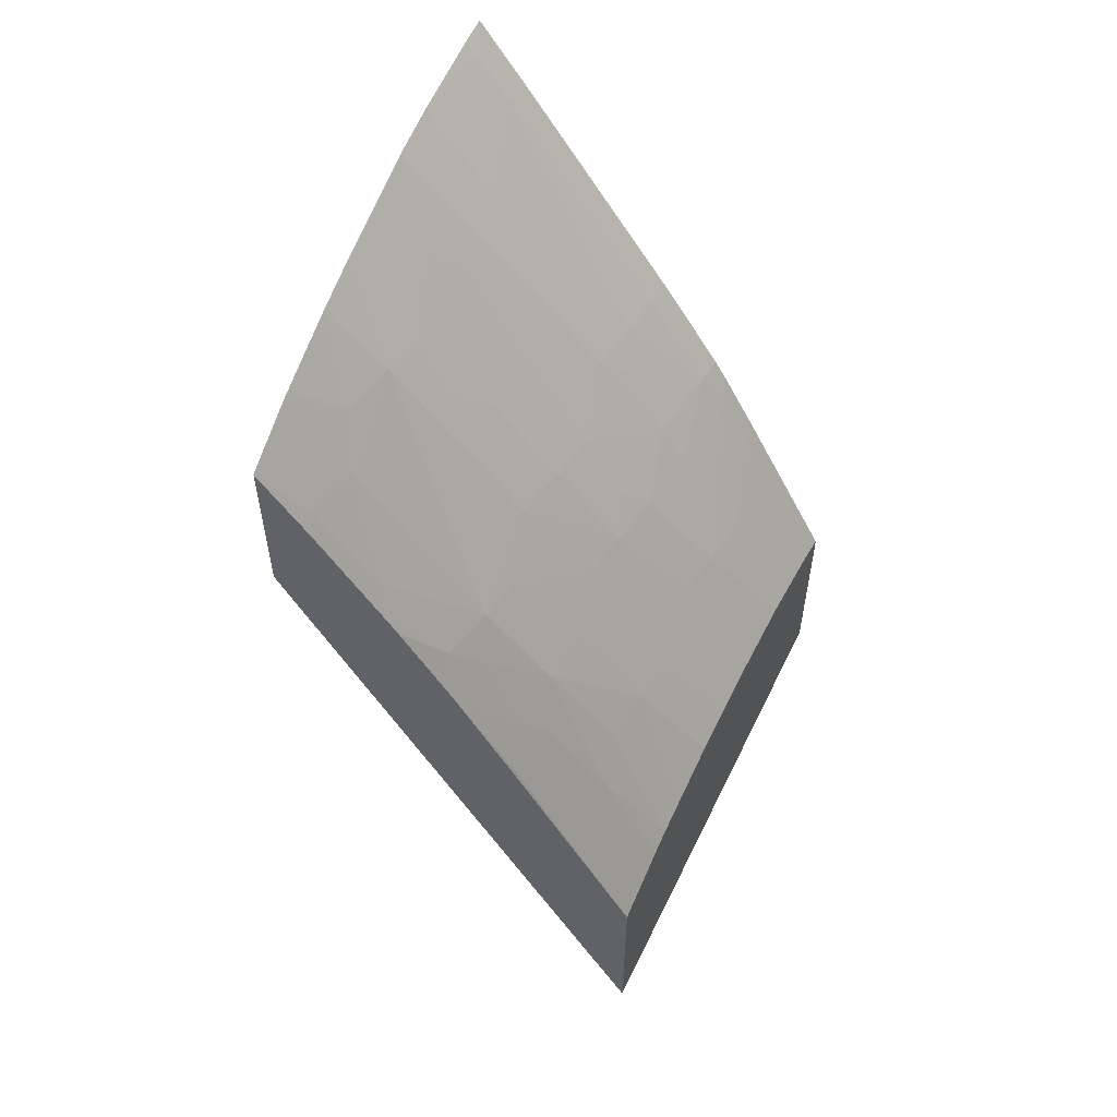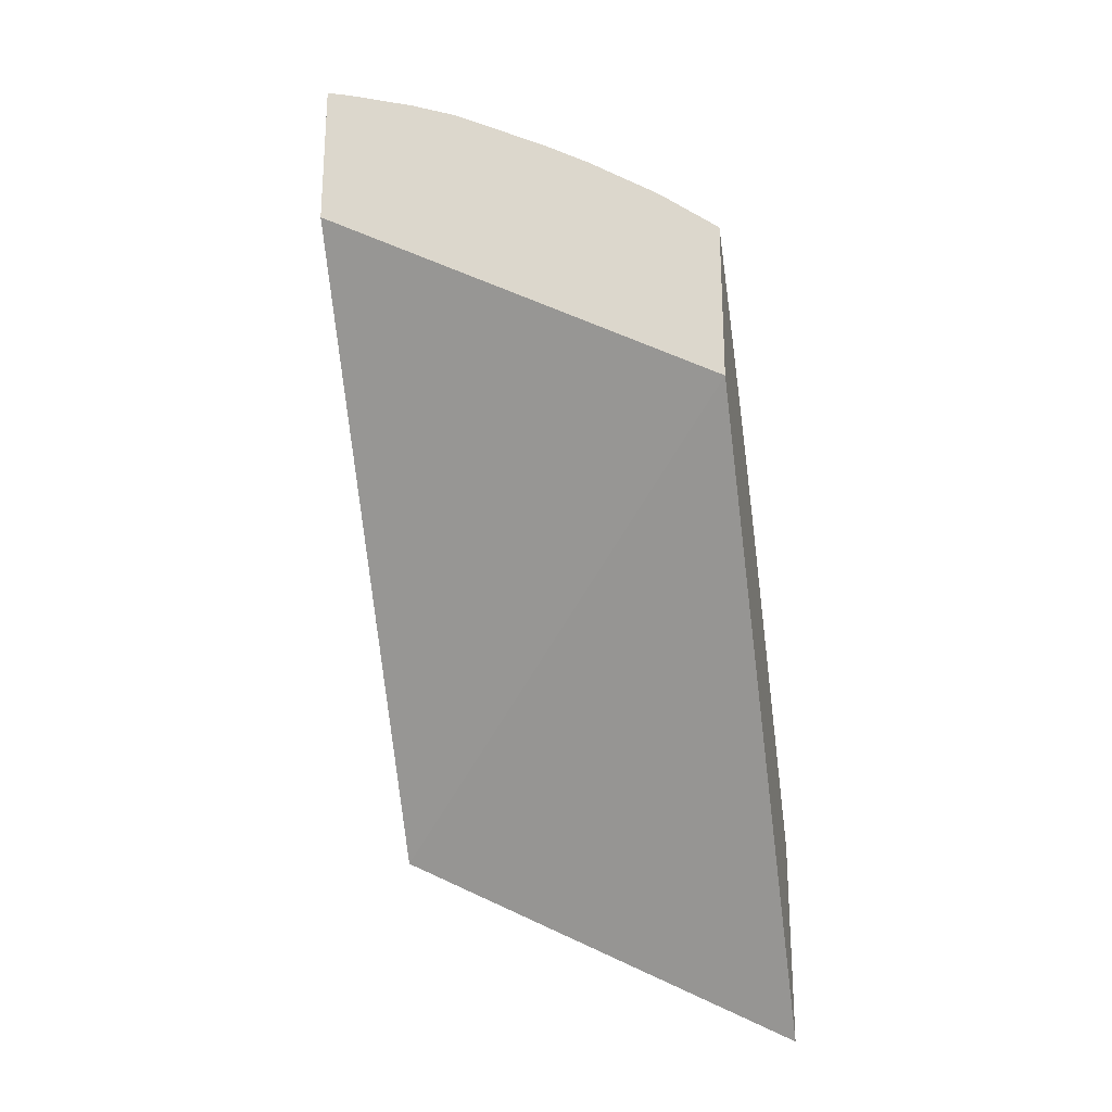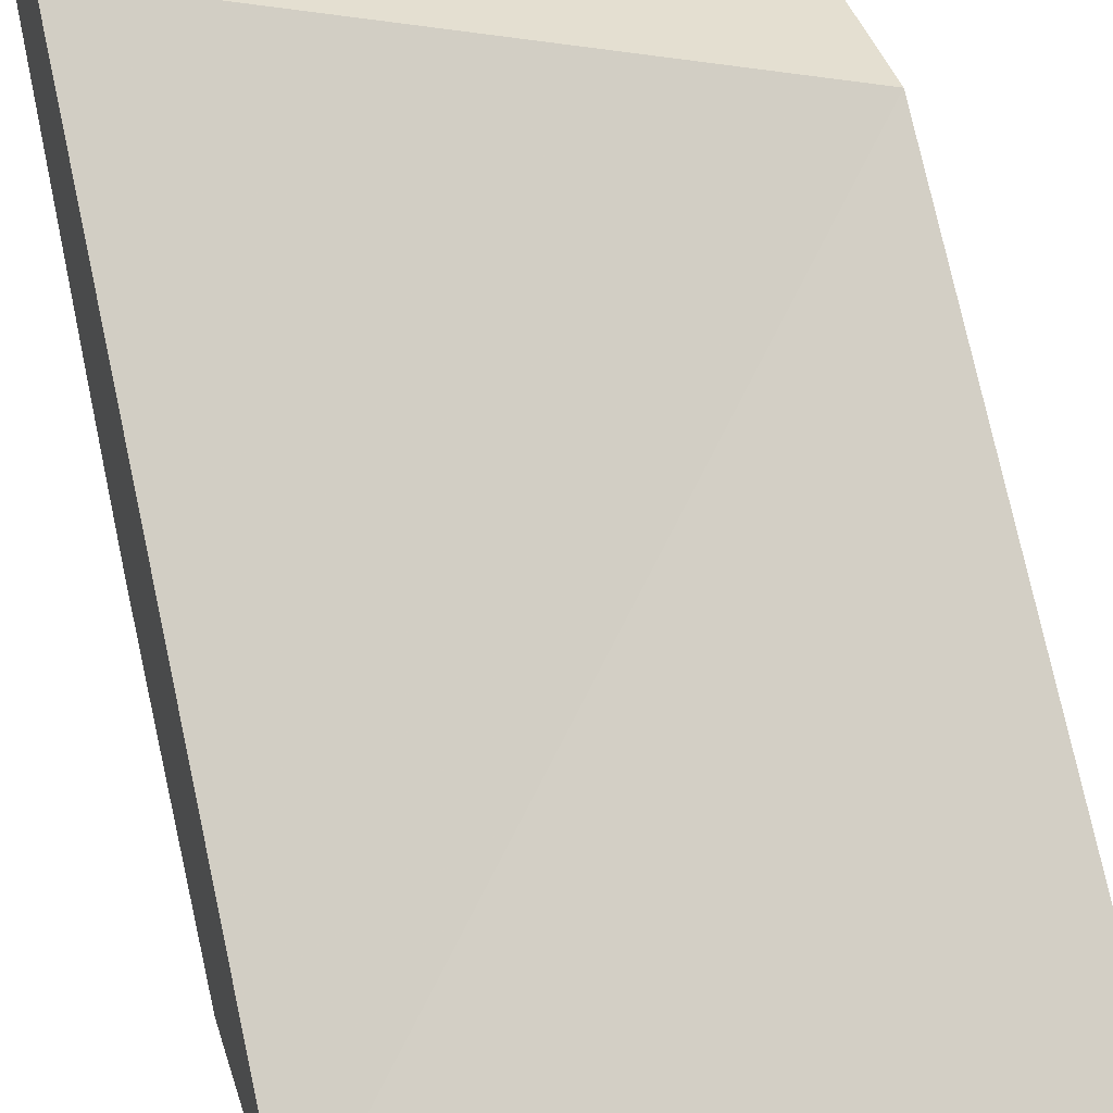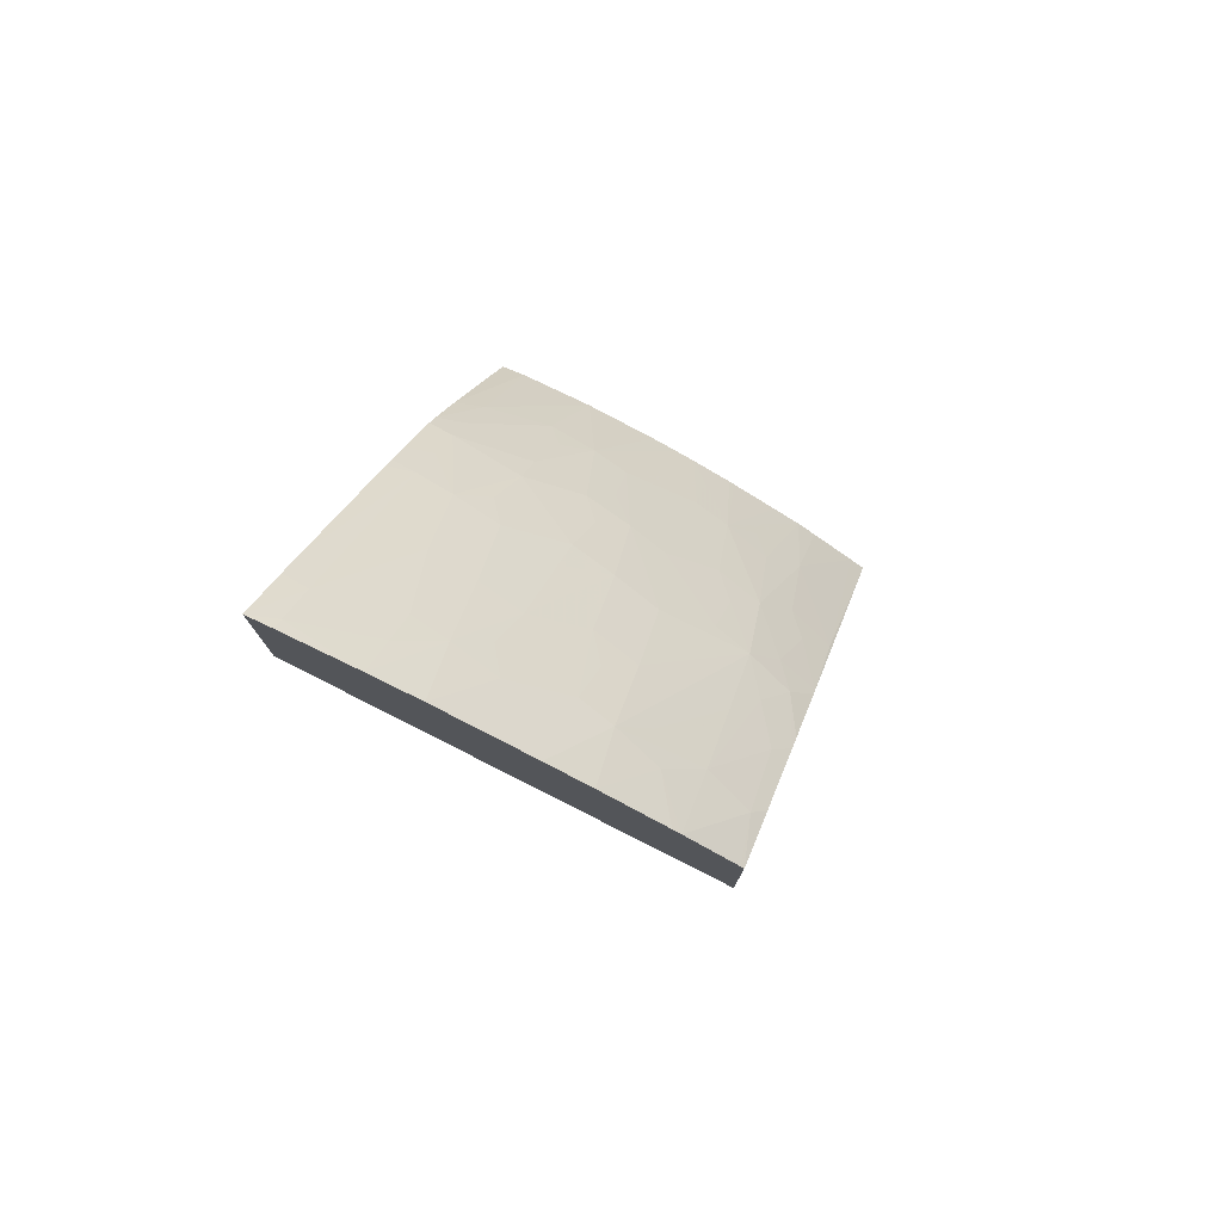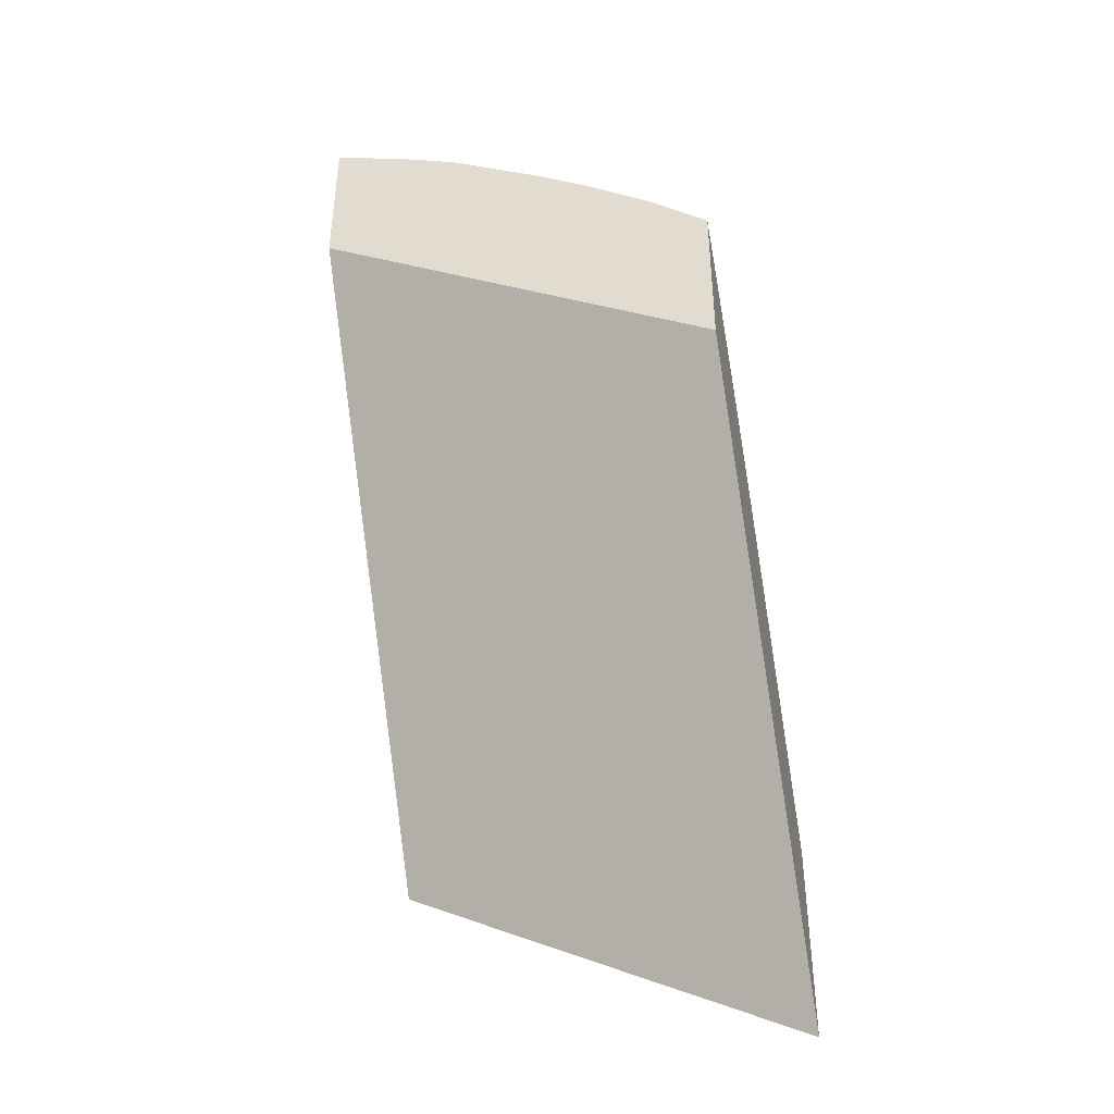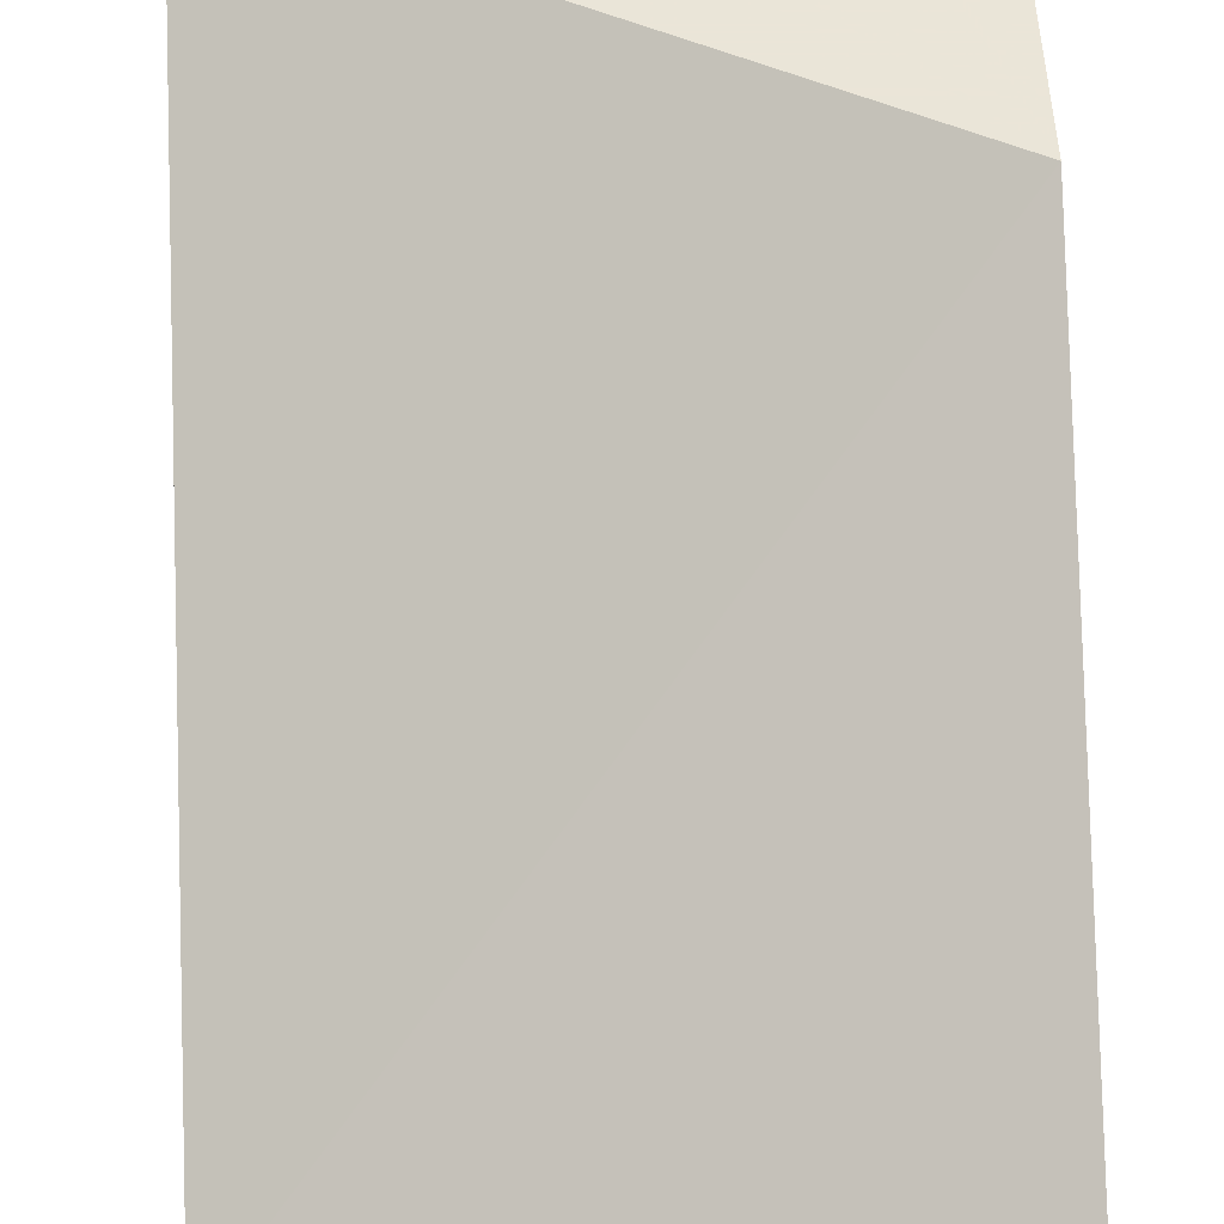
<metadata>
{"format":"obj","ext":"obj","renderer":"f3d","projection":"perspective","resolution":1024,"background":"white","views":[{"elev":55.3,"azim":120.1,"up":"+Y"},{"elev":-24.5,"azim":11.7,"up":"+Y"},{"elev":36.7,"azim":-15.2,"up":"+Z"},{"elev":77.6,"azim":23.3,"up":"+Y"},{"elev":-41.5,"azim":13.1,"up":"+Y"},{"elev":45.5,"azim":-2.1,"up":"+Z"}]}
</metadata>
<code>
v 0.006336 0.1125 0.004821
v 0.006336 0.1155 0.004821
v 0.01308 0.1091 0.004821
v 0.01308 0.1181 0.01149
v 0.006336 0.1219 0.01149
v 0.00671 0.1155 0.004821
v 0.006336 0.118 0.006348
v 0.01308 0.1125 0.004821
v 0.01308 0.1208 0.01149
v 0.006336 0.1245 0.01149
v 0.006727 0.1155 0.004821
v 0.006336 0.1189 0.006898
v 0.006727 0.1176 0.006133
v 0.01284 0.1127 0.004821
v 0.01305 0.1157 0.007077
v 0.01308 0.1156 0.007089
v 0.01308 0.1207 0.01134
v 0.01288 0.1202 0.01067
v 0.01303 0.1209 0.01149
v 0.006727 0.1244 0.01149
v 0.006727 0.1242 0.01132
v 0.006727 0.1235 0.01074
v 0.006336 0.1236 0.0107
v 0.006764 0.1155 0.004821
v 0.006336 0.1191 0.007083
v 0.006727 0.1191 0.007109
v 0.006727 0.1185 0.006711
v 0.007685 0.117 0.005827
v 0.007883 0.1154 0.004821
v 0.01209 0.1133 0.004821
v 0.01209 0.1147 0.005798
v 0.01227 0.116 0.006844
v 0.0126 0.1163 0.00729
v 0.01308 0.117 0.008104
v 0.01308 0.1201 0.01076
v 0.01211 0.1205 0.0104
v 0.01215 0.1216 0.01149
v 0.0127 0.1211 0.01149
v 0.01308 0.1198 0.01051
v 0.01308 0.1185 0.009344
v 0.01281 0.119 0.009545
v 0.007881 0.124 0.01149
v 0.007883 0.1233 0.01092
v 0.007883 0.1228 0.01042
v 0.007532 0.1216 0.009297
v 0.007318 0.1203 0.008204
v 0.006727 0.1204 0.00814
v 0.006336 0.1232 0.01038
v 0.006336 0.12 0.007765
v 0.007883 0.1189 0.007239
v 0.007883 0.1183 0.006815
v 0.007995 0.1174 0.00617
v 0.006727 0.1197 0.007619
v 0.008455 0.1169 0.005898
v 0.008198 0.1153 0.004821
v 0.01177 0.1135 0.004821
v 0.01155 0.1154 0.006073
v 0.01178 0.1168 0.007119
v 0.01241 0.1174 0.007955
v 0.01274 0.1177 0.008424
v 0.01308 0.1171 0.008194
v 0.01124 0.1209 0.01024
v 0.01078 0.1215 0.01051
v 0.01155 0.1212 0.01076
v 0.01239 0.1185 0.008859
v 0.01204 0.1192 0.009293
v 0.01201 0.1217 0.01149
v 0.01308 0.1183 0.009118
v 0.008666 0.1237 0.01149
v 0.008479 0.1226 0.01051
v 0.008302 0.1214 0.009411
v 0.007903 0.122 0.009771
v 0.008088 0.1202 0.008319
v 0.007775 0.1198 0.007893
v 0.006336 0.1204 0.00811
v 0.006336 0.1206 0.00827
v 0.009038 0.1194 0.008006
v 0.00912 0.1186 0.007365
v 0.00879 0.1182 0.006943
v 0.009038 0.1167 0.005993
v 0.009775 0.1147 0.004821
v 0.009465 0.1148 0.004821
v 0.009038 0.115 0.004821
v 0.00912 0.1175 0.006601
v 0.0113 0.1138 0.004821
v 0.01078 0.1157 0.005892
v 0.01124 0.1151 0.005672
v 0.01101 0.117 0.006947
v 0.01138 0.1174 0.007422
v 0.01197 0.118 0.008185
v 0.01068 0.1203 0.009409
v 0.01019 0.1216 0.01038
v 0.0102 0.1228 0.01149
v 0.01093 0.1224 0.01149
v 0.01117 0.1219 0.01121
v 0.009249 0.1225 0.01067
v 0.008934 0.1221 0.0102
v 0.009038 0.1213 0.009549
v 0.009038 0.1207 0.009061
v 0.009038 0.12 0.008484
v 0.009766 0.1192 0.008143
v 0.00956 0.118 0.007072
v 0.01019 0.1159 0.005786
v 0.01012 0.115 0.005183
v 0.01042 0.1143 0.004821
v 0.01053 0.1143 0.004821
v 0.01045 0.1144 0.004854
v 0.01019 0.1178 0.007207
v 0.01135 0.1182 0.008042
v 0.01054 0.119 0.008314
v 0.009904 0.1205 0.009236
v 0.01025 0.1209 0.009738
v 0.01022 0.1198 0.008775
v 0.01017 0.1186 0.007831
f 1 2 6
f 1 6 11
f 1 11 24
f 1 24 29
f 1 29 55
f 1 55 83
f 1 83 82
f 1 82 81
f 1 81 105
f 1 105 106
f 1 106 85
f 1 85 56
f 1 56 30
f 1 30 14
f 1 14 8
f 1 8 3
f 1 3 4
f 1 4 5
f 1 5 10
f 1 10 23
f 1 23 48
f 1 48 76
f 1 76 75
f 1 75 49
f 1 49 25
f 1 25 12
f 1 12 7
f 1 7 2
f 2 7 6
f 3 8 16
f 3 16 34
f 3 34 61
f 3 61 68
f 3 68 40
f 3 40 39
f 3 39 35
f 3 35 17
f 3 17 9
f 3 9 4
f 4 9 19
f 4 19 38
f 4 38 37
f 4 37 67
f 4 67 94
f 4 94 93
f 4 93 69
f 4 69 42
f 4 42 20
f 4 20 10
f 4 10 5
f 6 7 11
f 7 12 13
f 7 13 11
f 8 14 15
f 8 15 16
f 9 17 18
f 9 18 19
f 10 20 21
f 10 21 22
f 10 22 23
f 11 13 24
f 12 25 26
f 12 26 27
f 12 27 13
f 13 27 28
f 13 28 29
f 13 29 24
f 14 30 31
f 14 31 15
f 15 31 32
f 15 32 33
f 15 33 34
f 15 34 16
f 17 35 18
f 18 36 37
f 18 37 38
f 18 38 19
f 18 35 39
f 18 39 40
f 18 40 41
f 18 41 36
f 20 42 21
f 21 42 43
f 21 43 22
f 22 43 44
f 22 44 45
f 22 45 46
f 22 46 47
f 22 47 23
f 23 47 48
f 25 49 26
f 26 50 51
f 26 51 52
f 26 52 27
f 26 49 53
f 26 53 46
f 26 46 50
f 27 52 28
f 28 54 29
f 28 52 54
f 29 54 55
f 30 56 31
f 31 57 58
f 31 58 32
f 31 56 57
f 32 58 33
f 33 58 59
f 33 59 34
f 34 59 60
f 34 60 61
f 36 62 63
f 36 63 64
f 36 64 37
f 36 41 65
f 36 65 66
f 36 66 62
f 37 64 67
f 40 68 60
f 40 60 41
f 41 60 65
f 42 69 70
f 42 70 43
f 43 70 44
f 44 70 71
f 44 71 72
f 44 72 45
f 45 72 71
f 45 71 46
f 46 71 73
f 46 73 74
f 46 74 50
f 46 53 47
f 47 75 76
f 47 76 48
f 47 53 75
f 49 75 53
f 50 74 73
f 50 73 77
f 50 77 78
f 50 78 79
f 50 79 51
f 51 79 54
f 51 54 52
f 54 80 81
f 54 81 82
f 54 82 83
f 54 83 55
f 54 79 84
f 54 84 80
f 56 85 86
f 56 86 87
f 56 87 57
f 57 87 86
f 57 86 58
f 58 86 88
f 58 88 89
f 58 89 90
f 58 90 59
f 59 90 60
f 60 90 65
f 60 68 61
f 62 66 63
f 63 91 92
f 63 92 69
f 63 69 93
f 63 93 94
f 63 94 95
f 63 95 64
f 63 66 90
f 63 90 91
f 64 95 67
f 65 90 66
f 67 95 94
f 69 92 96
f 69 96 70
f 70 96 97
f 70 97 98
f 70 98 71
f 71 98 99
f 71 99 100
f 71 100 77
f 71 77 73
f 77 100 101
f 77 101 102
f 77 102 78
f 78 102 79
f 79 102 84
f 80 103 81
f 80 84 102
f 80 102 103
f 81 104 105
f 81 103 104
f 85 106 86
f 86 106 107
f 86 107 104
f 86 104 103
f 86 103 102
f 86 102 108
f 86 108 88
f 88 108 89
f 89 108 109
f 89 109 90
f 90 109 110
f 90 110 91
f 91 111 112
f 91 112 92
f 91 110 113
f 91 113 111
f 92 112 111
f 92 111 96
f 96 111 97
f 97 111 98
f 98 111 101
f 98 101 99
f 99 101 100
f 101 110 114
f 101 114 102
f 101 111 113
f 101 113 110
f 102 114 108
f 104 107 105
f 105 107 106
f 108 114 109
f 109 114 110

</code>
